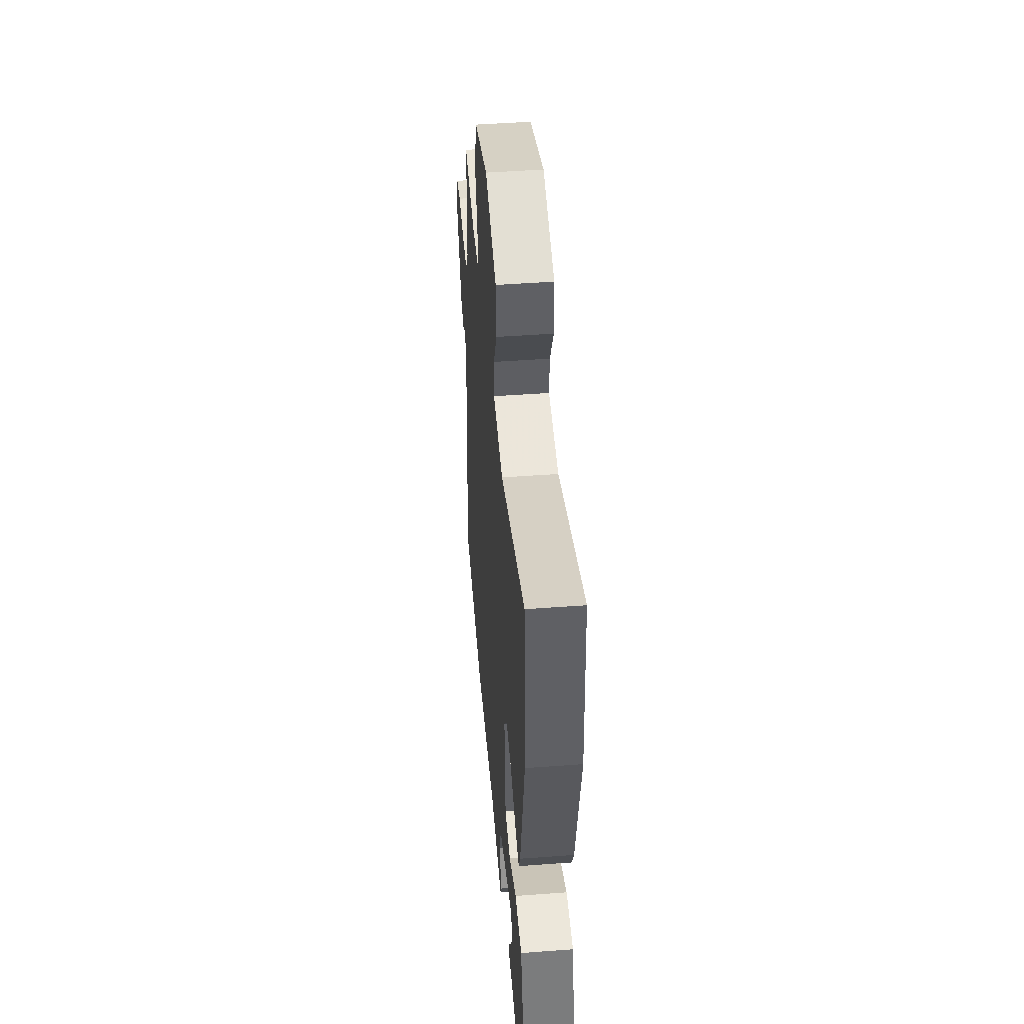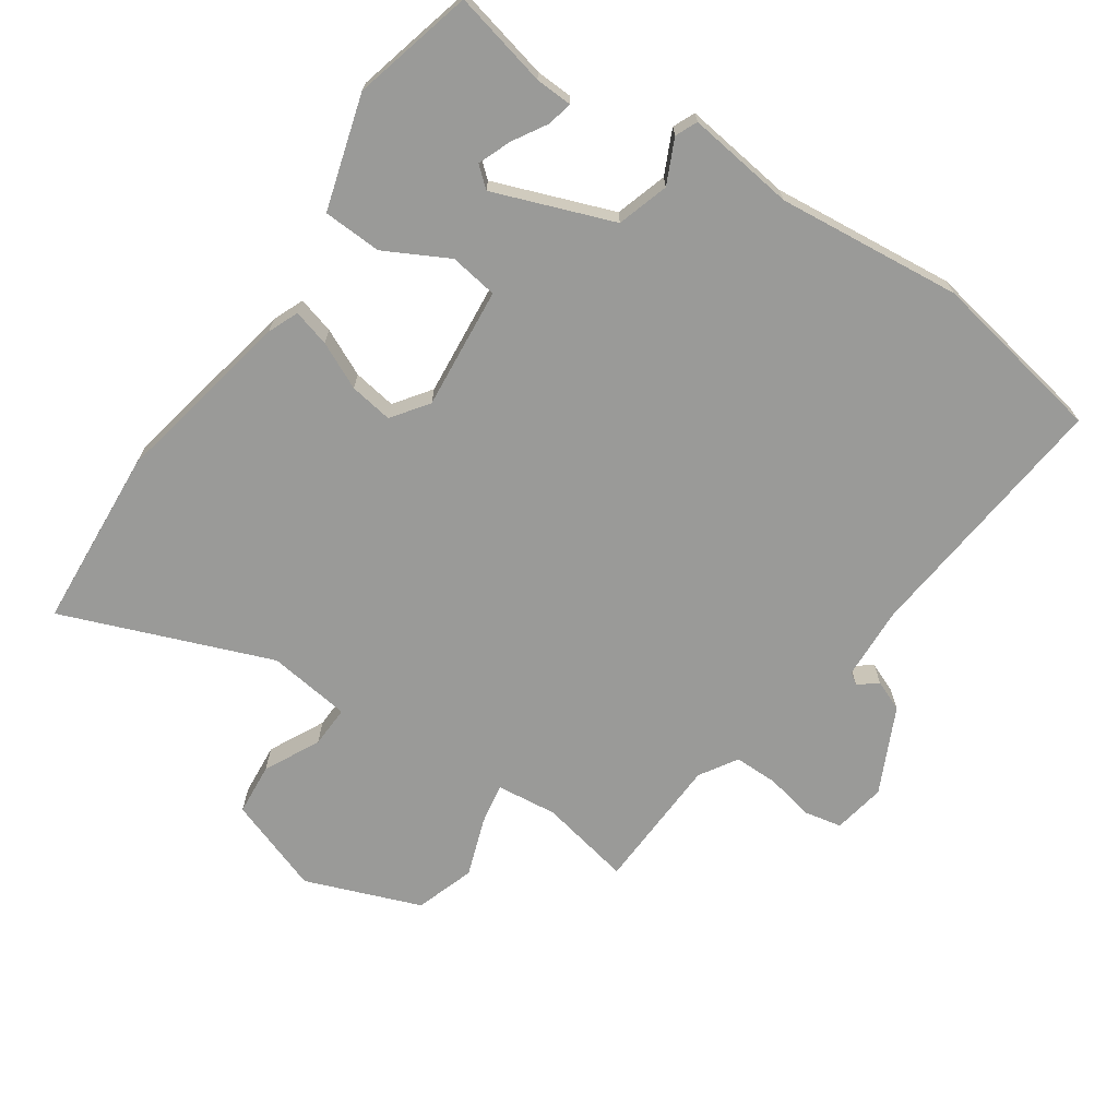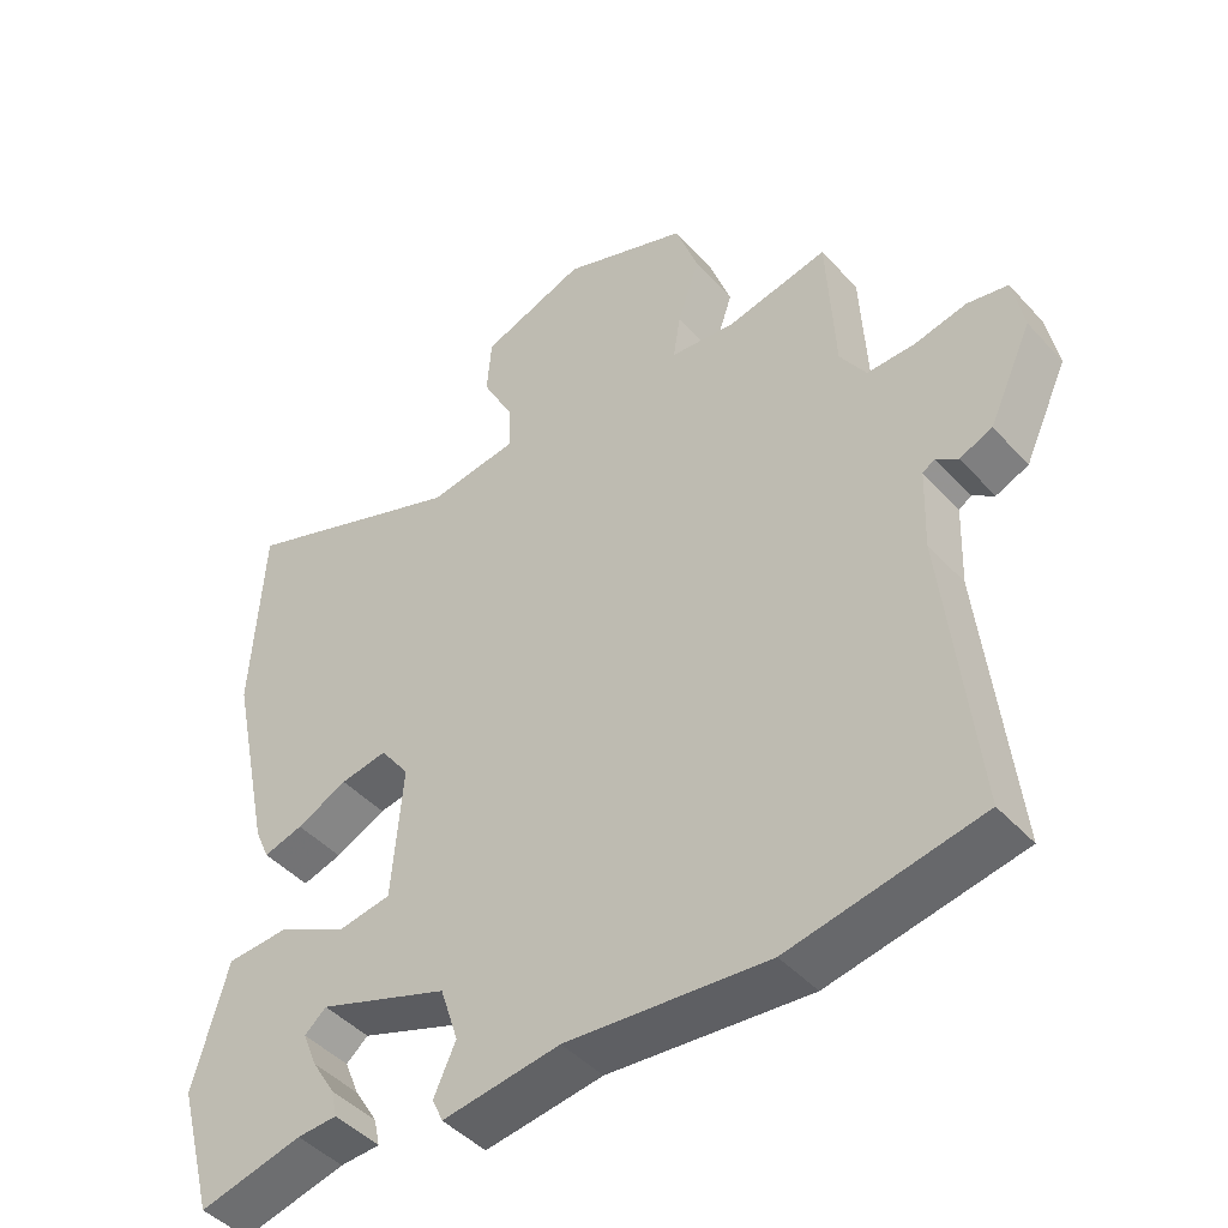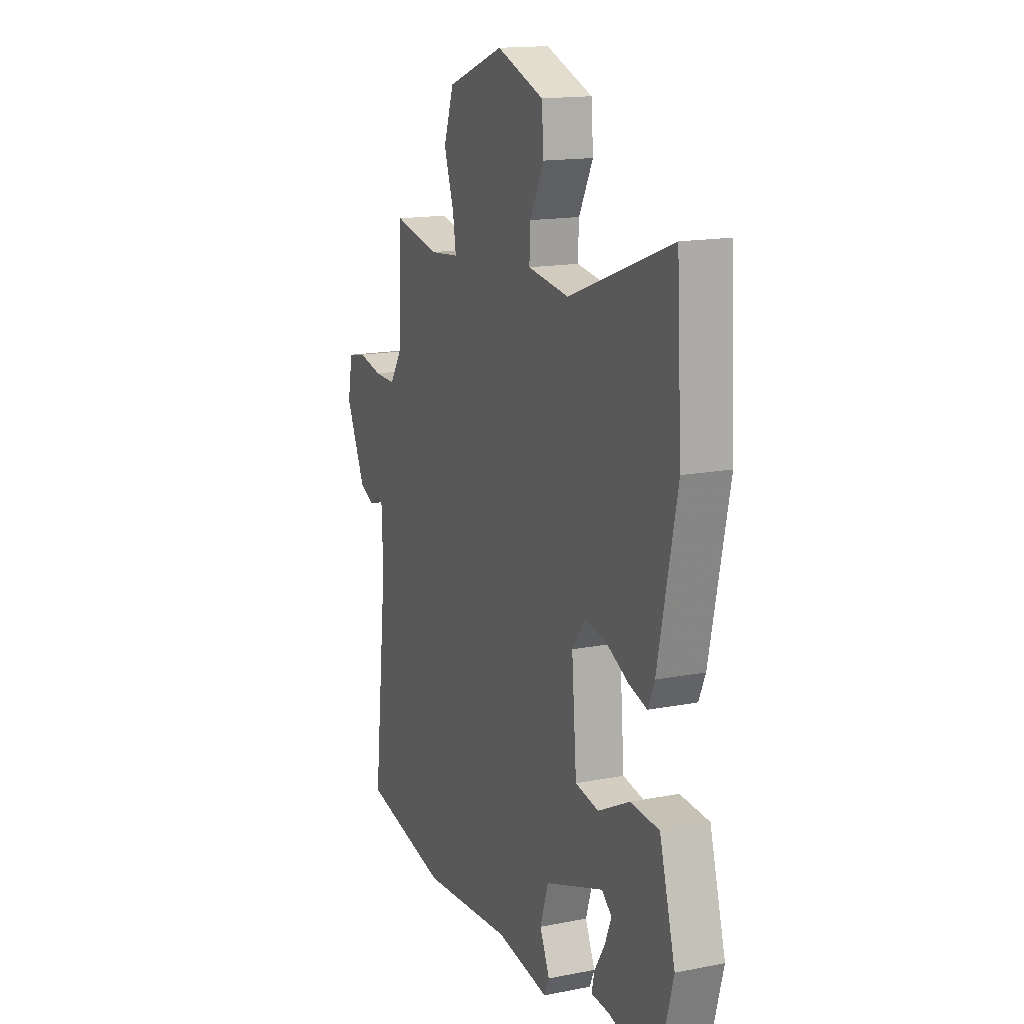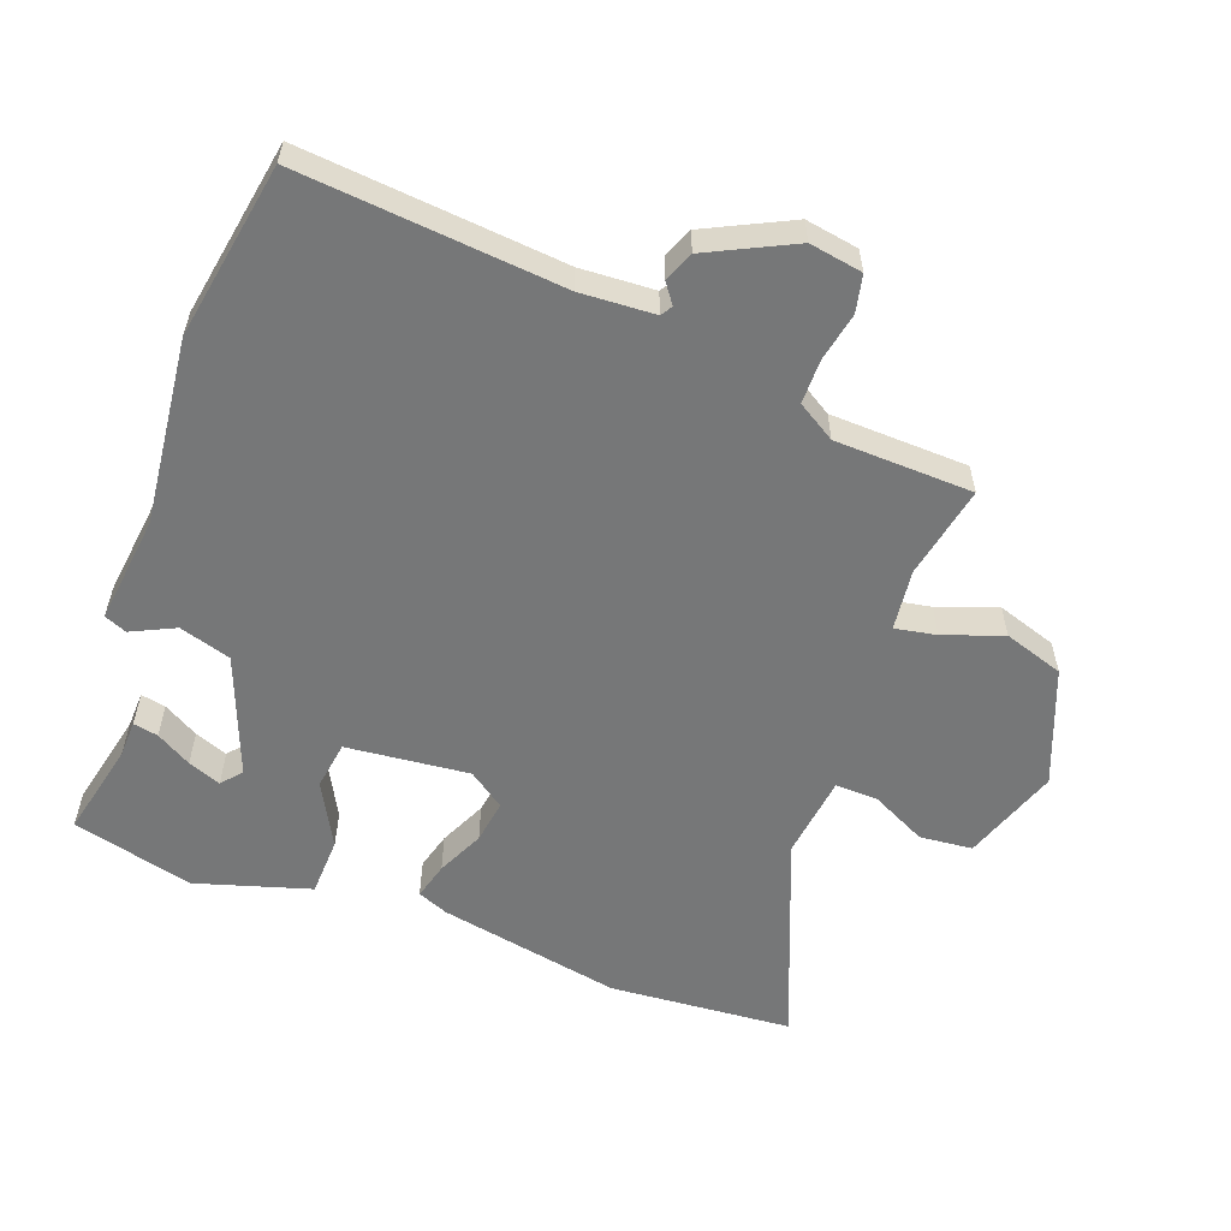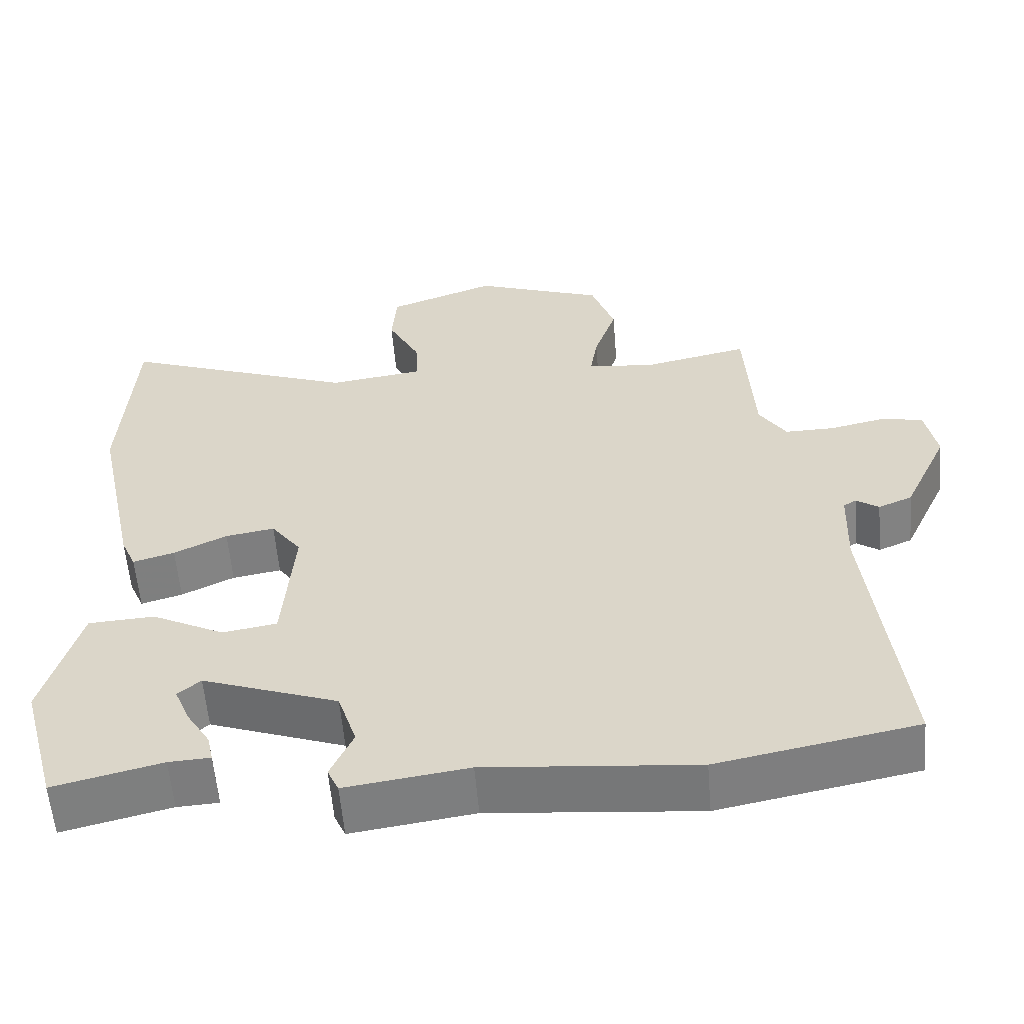
<metadata>
{"format":"obj","ext":"obj","renderer":"f3d","projection":"perspective","resolution":1024,"background":"white","views":[{"elev":47.4,"azim":85.2,"up":"+Z"},{"elev":-69.2,"azim":146.4,"up":"+Y"},{"elev":-45.1,"azim":-140.9,"up":"+Z"},{"elev":15.5,"azim":67.5,"up":"+Z"},{"elev":-57.0,"azim":-109.2,"up":"+Y"},{"elev":-58.2,"azim":-175.2,"up":"+Z"}]}
</metadata>
<code>
v 0.494 0.07 0.597
v 0.51 0.07 0.323
v 0.452 0.07 0.05
v 0.432 0.07 0.004
v 0.377 0.07 0.02
v 0.307 0.07 0.054
v 0.242 0.07 0.065
v 0.202 0.07 0.011
v 0.217 0.07 -0.173
v 0.289 0.07 -0.185
v 0.385 0.07 -0.136
v 0.473 0.07 -0.141
v 0.521 0.07 -0.312
v 0.472 0.07 -0.493
v 0.329 0.07 -0.458
v 0.274 0.07 -0.455
v 0.282 0.07 -0.418
v 0.314 0.07 -0.366
v 0.334 0.07 -0.317
v 0.304 0.07 -0.291
v 0.124 0.07 -0.356
v 0.099 0.07 -0.433
v 0.129 0.07 -0.499
v 0.114 0.07 -0.532
v -0.048 0.07 -0.509
v -0.326 0.07 -0.534
v -0.589 0.07 -0.483
v -0.546 0.07 -0.092
v -0.55 0.07 0.019
v -0.567 0.07 0.03
v -0.597 0.07 0.009
v -0.642 0.07 0.028
v -0.702 0.07 0.157
v -0.687 0.07 0.236
v -0.631 0.07 0.247
v -0.558 0.07 0.231
v -0.492 0.07 0.23
v -0.456 0.07 0.286
v -0.445 0.07 0.492
v -0.306 0.07 0.462
v -0.215 0.07 0.471
v -0.225 0.07 0.533
v -0.255 0.07 0.622
v -0.224 0.07 0.711
v -0.05 0.07 0.775
v 0.094 0.07 0.722
v 0.1 0.07 0.643
v 0.057 0.07 0.56
v 0.054 0.07 0.497
v 0.179 0.07 0.479
v 0.494 0 0.597
v 0.51 0 0.323
v 0.452 0 0.05
v 0.432 0 0.004
v 0.377 0 0.02
v 0.307 0 0.054
v 0.242 0 0.065
v 0.202 0 0.011
v 0.217 0 -0.173
v 0.289 0 -0.185
v 0.385 0 -0.136
v 0.473 0 -0.141
v 0.521 0 -0.312
v 0.472 0 -0.493
v 0.329 0 -0.458
v 0.274 0 -0.455
v 0.282 0 -0.418
v 0.314 0 -0.366
v 0.334 0 -0.317
v 0.304 0 -0.291
v 0.124 0 -0.356
v 0.099 0 -0.433
v 0.129 0 -0.499
v 0.114 0 -0.532
v -0.048 0 -0.509
v -0.326 0 -0.534
v -0.589 0 -0.483
v -0.546 0 -0.092
v -0.55 0 0.019
v -0.567 0 0.03
v -0.597 0 0.009
v -0.642 0 0.028
v -0.702 0 0.157
v -0.687 0 0.236
v -0.631 0 0.247
v -0.558 0 0.231
v -0.492 0 0.23
v -0.456 0 0.286
v -0.445 0 0.492
v -0.306 0 0.462
v -0.215 0 0.471
v -0.225 0 0.533
v -0.255 0 0.622
v -0.224 0 0.711
v -0.05 0 0.775
v 0.094 0 0.722
v 0.1 0 0.643
v 0.057 0 0.56
v 0.054 0 0.497
v 0.179 0 0.479
f 46 47 48
f 45 46 48
f 44 45 48
f 43 44 48
f 42 43 48
f 41 42 48 49
f 40 41 49 50
f 38 39 40
f 37 38 40 50
f 34 35 36
f 33 34 36
f 32 33 36
f 31 32 36
f 30 31 36
f 29 30 36 37
f 28 29 37 50
f 27 28 50
f 26 27 50
f 25 26 50
f 22 23 24 25
f 21 22 25 50
f 15 16 17 18
f 15 18 19
f 14 15 19
f 13 14 19
f 12 13 19
f 11 12 19
f 10 11 19
f 9 10 19 20
f 4 5 6
f 3 4 6
f 2 3 6
f 1 2 6
f 50 1 6
f 50 6 7
f 9 20 21
f 8 9 21
f 8 21 50
f 7 8 50
f 98 97 96
f 98 96 95
f 98 95 94
f 98 94 93
f 98 93 92
f 99 98 92 91
f 100 99 91 90
f 90 89 88
f 100 90 88 87
f 86 85 84
f 86 84 83
f 86 83 82
f 86 82 81
f 86 81 80
f 87 86 80 79
f 100 87 79 78
f 100 78 77
f 100 77 76
f 100 76 75
f 75 74 73 72
f 100 75 72 71
f 68 67 66 65
f 69 68 65
f 69 65 64
f 69 64 63
f 69 63 62
f 69 62 61
f 69 61 60
f 70 69 60 59
f 56 55 54
f 56 54 53
f 56 53 52
f 56 52 51
f 56 51 100
f 57 56 100
f 71 70 59
f 71 59 58
f 100 71 58
f 100 58 57
f 1 51 52 2
f 2 52 53 3
f 3 53 54 4
f 4 54 55 5
f 5 55 56 6
f 6 56 57 7
f 7 57 58 8
f 8 58 59 9
f 9 59 60 10
f 10 60 61 11
f 11 61 62 12
f 12 62 63 13
f 13 63 64 14
f 14 64 65 15
f 15 65 66 16
f 16 66 67 17
f 17 67 68 18
f 18 68 69 19
f 19 69 70 20
f 20 70 71 21
f 21 71 72 22
f 22 72 73 23
f 23 73 74 24
f 24 74 75 25
f 25 75 76 26
f 26 76 77 27
f 27 77 78 28
f 28 78 79 29
f 29 79 80 30
f 30 80 81 31
f 31 81 82 32
f 32 82 83 33
f 33 83 84 34
f 34 84 85 35
f 35 85 86 36
f 36 86 87 37
f 37 87 88 38
f 38 88 89 39
f 39 89 90 40
f 40 90 91 41
f 41 91 92 42
f 42 92 93 43
f 43 93 94 44
f 44 94 95 45
f 45 95 96 46
f 46 96 97 47
f 47 97 98 48
f 48 98 99 49
f 49 99 100 50
f 50 100 51 1

</code>
